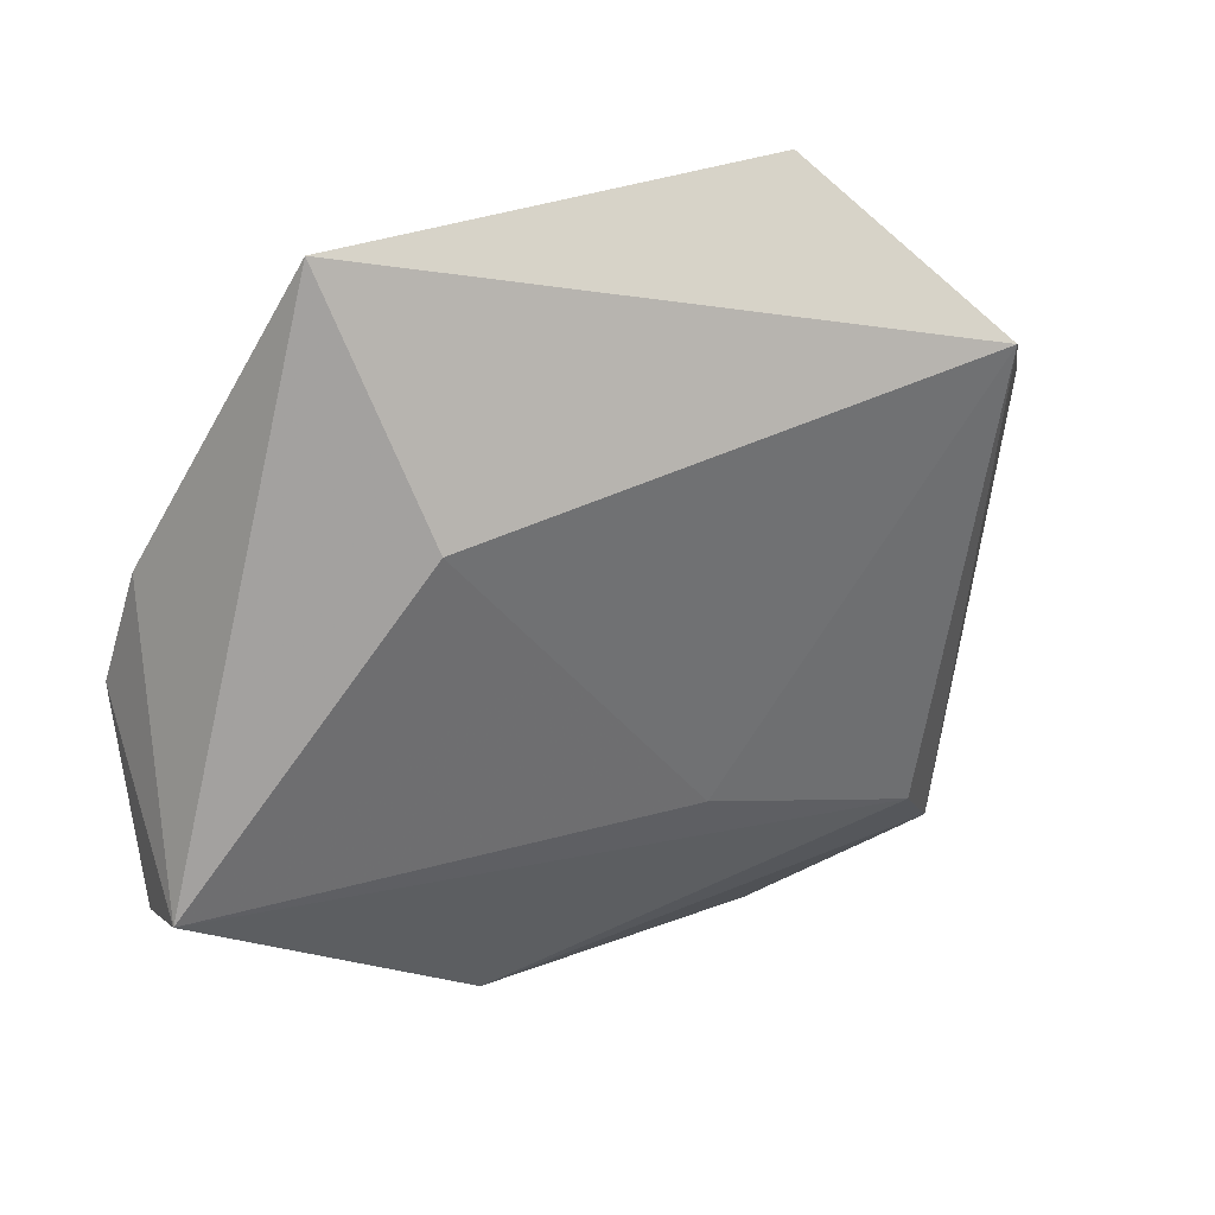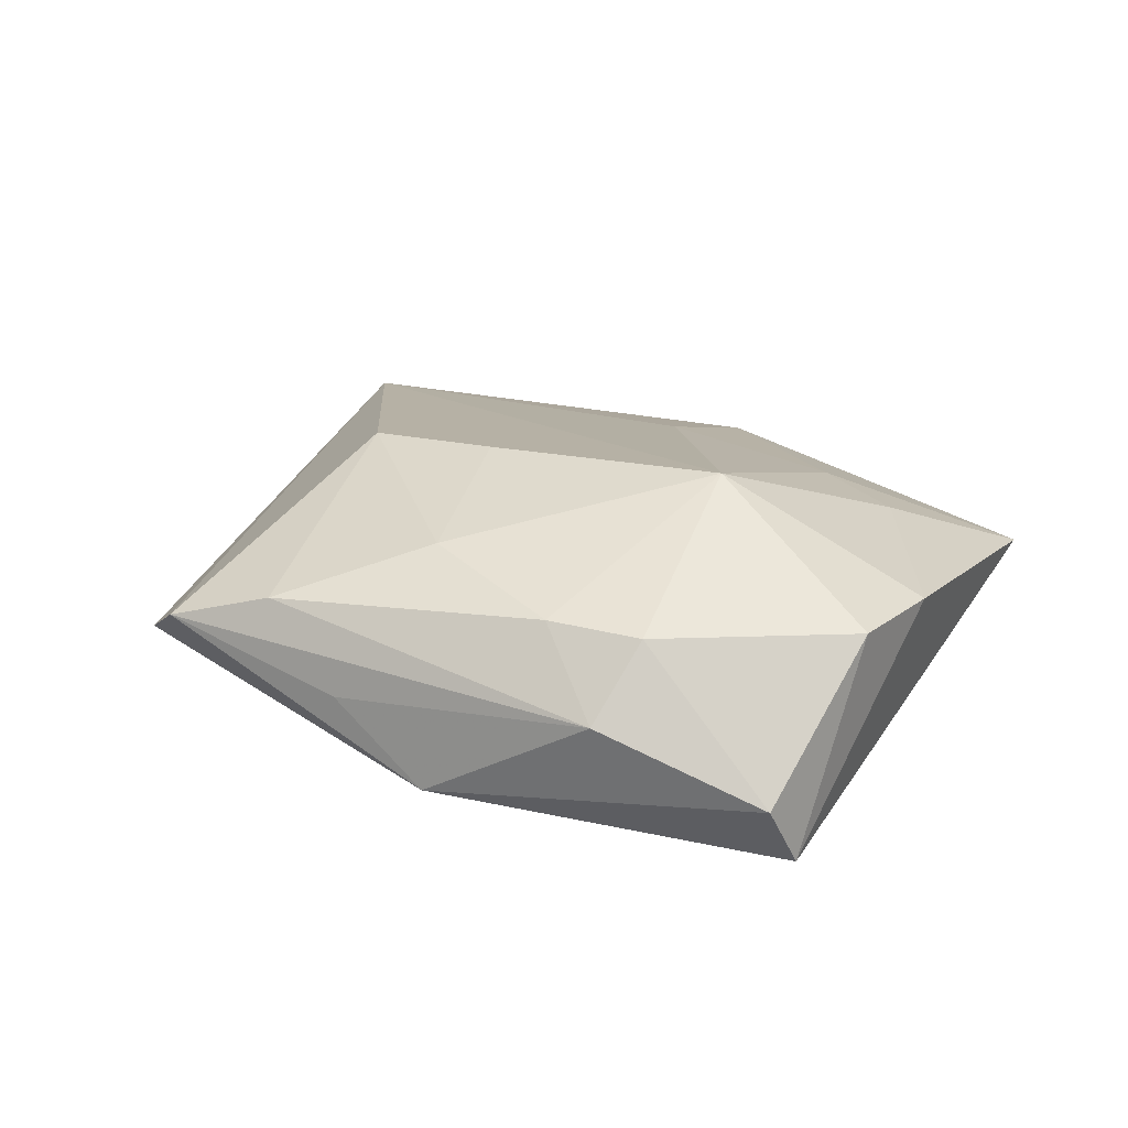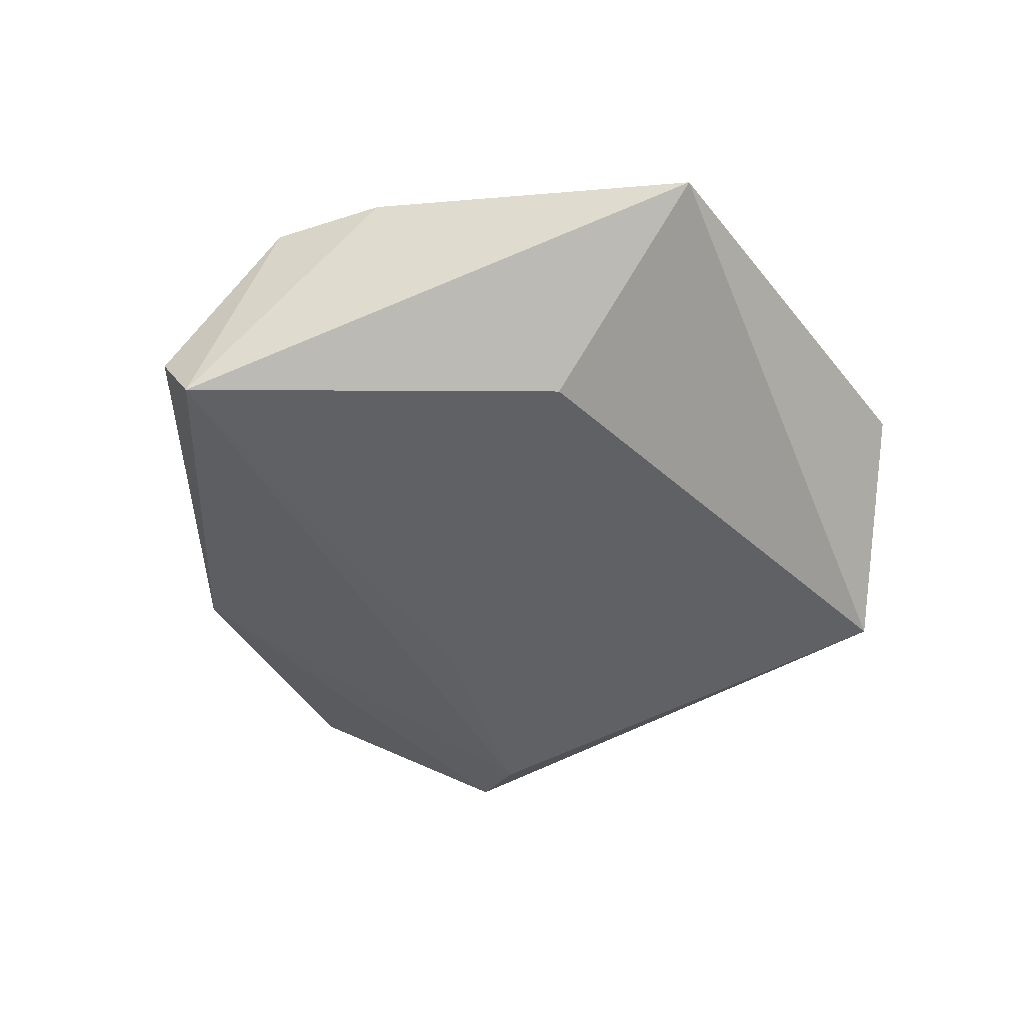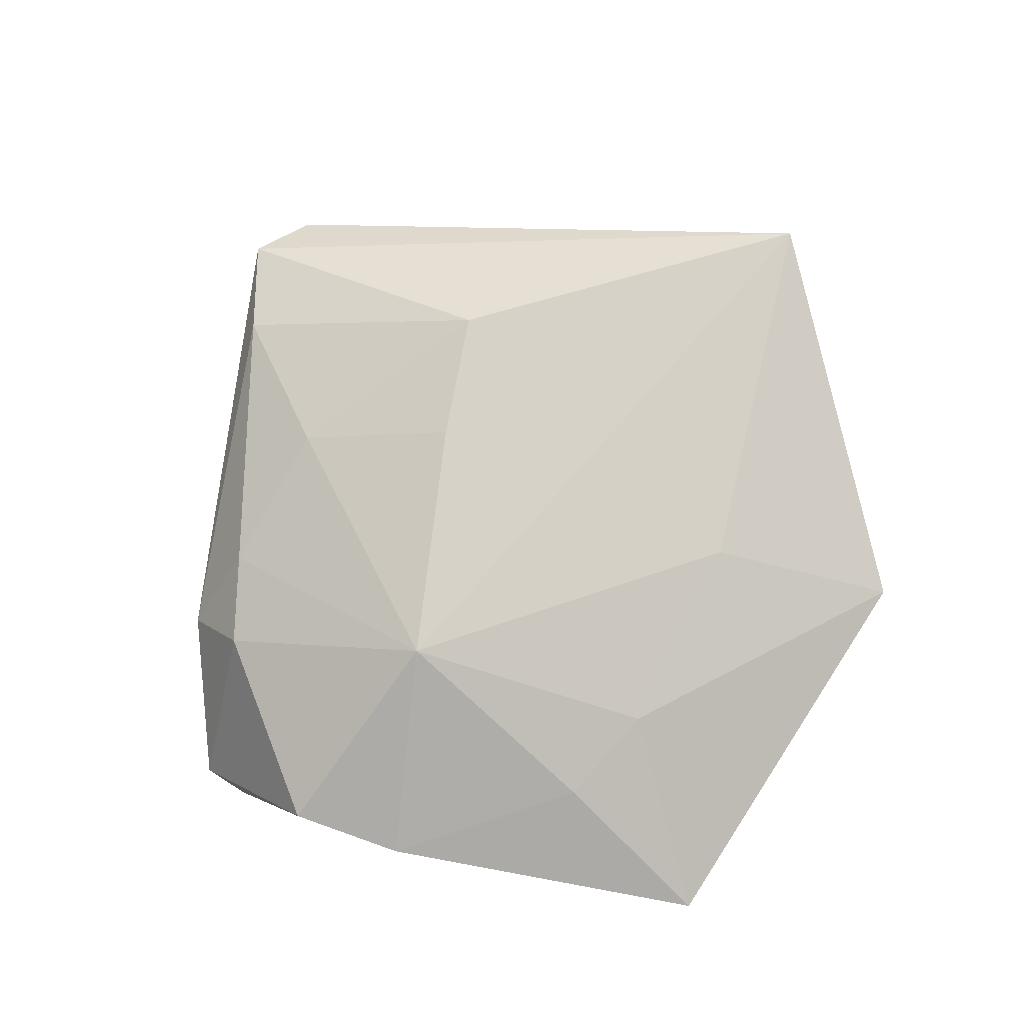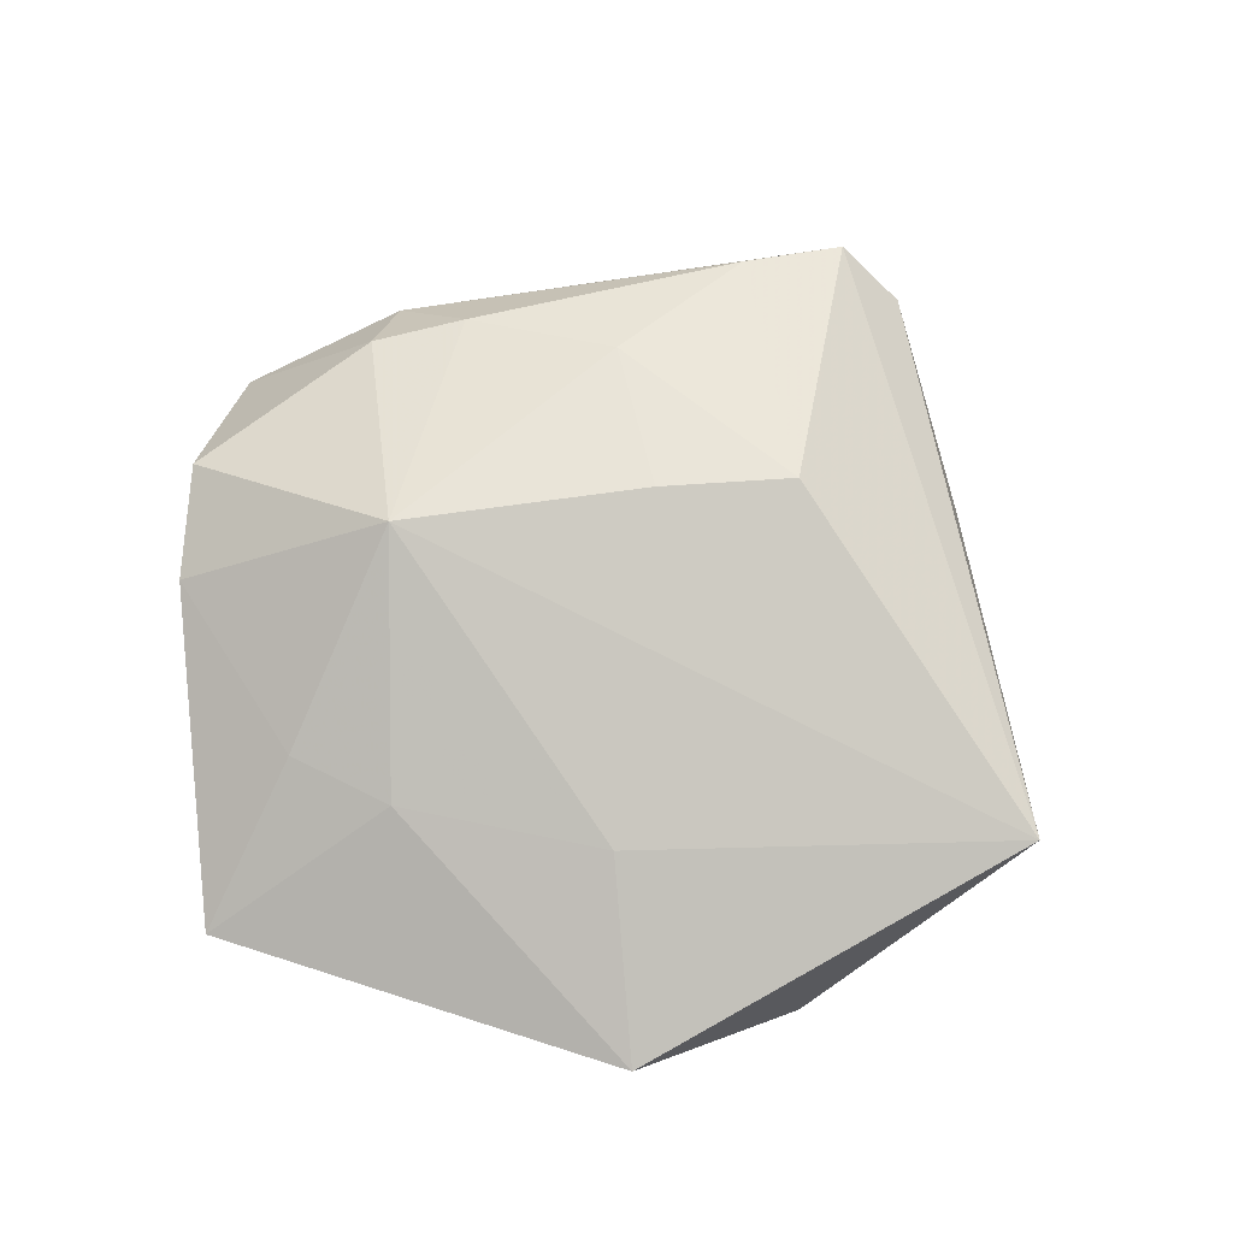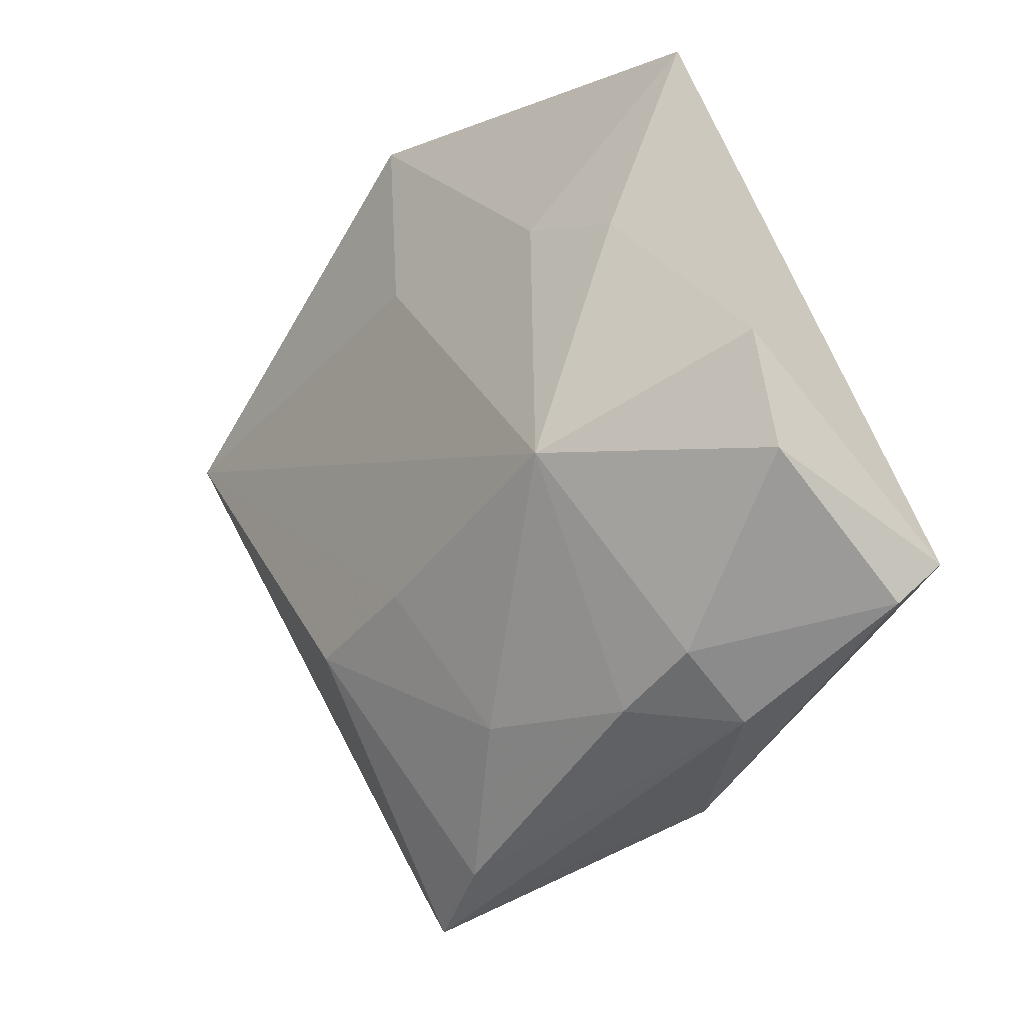
<metadata>
{"format":"obj","ext":"obj","renderer":"f3d","projection":"perspective","resolution":1024,"background":"white","views":[{"elev":40.6,"azim":155.5,"up":"+Y"},{"elev":21.9,"azim":52.3,"up":"+Z"},{"elev":-46.8,"azim":128.8,"up":"+Z"},{"elev":77.3,"azim":126.6,"up":"+Z"},{"elev":75.7,"azim":-158.4,"up":"+Z"},{"elev":-5.3,"azim":49.1,"up":"+Y"}]}
</metadata>
<code>
v 0.008105 -0.02545 0.01297
v 0.0234 0.02681 0.009588
v -0.01111 0.02389 0.01074
v 0.04728 -0.008879 -0.01367
v 0.008285 -0.03908 -0.001011
v 0.04181 0.01363 0.007781
v -0.00174 -0.01118 0.01804
v 0.02546 0.04618 0.001641
v 0.01729 -0.03435 -0.009772
v -0.004169 -0.01276 -0.01542
v -0.0314 -0.02968 -0.0109
v -0.009468 -0.04821 0.004759
v 0.04554 0.001565 0.00824
v 0.0116 0.02785 0.01028
v -0.02616 -0.02116 -0.01562
v 0.02474 -0.0237 0.009298
v -0.03475 0.02912 -0.01297
v 0.04764 -0.01308 -0.006626
v -0.01706 -0.04634 0.0003682
v -0.05069 0.0069 0.009855
v 0.03329 -0.01792 0.008607
v 0.02185 0.002283 0.01864
v -0.01494 -0.0176 0.0175
v 0.02008 0.02321 -0.01266
v 0.03355 -0.02482 0.0008022
v -0.0003227 -0.04132 0.007979
v -0.02072 0.04314 0.004069
f 17 8 24
f 24 8 4
f 23 20 12
f 27 8 17
f 17 20 27
f 26 23 12
f 25 26 12
f 9 15 4
f 4 15 10
f 10 24 4
f 10 15 17
f 17 24 10
f 8 27 14
f 3 20 22
f 3 27 20
f 22 14 3
f 3 14 27
f 16 21 22
f 16 25 21
f 26 25 16
f 23 26 1
f 1 16 22
f 26 16 1
f 21 25 18
f 18 9 4
f 25 9 18
f 19 9 12
f 12 20 19
f 5 25 12
f 12 9 5
f 5 9 25
f 2 14 22
f 8 14 2
f 7 1 22
f 23 1 7
f 22 20 7
f 20 23 7
f 22 21 13
f 21 18 13
f 13 18 4
f 15 9 11
f 9 19 11
f 11 19 20
f 11 20 17
f 17 15 11
f 6 2 22
f 22 13 6
f 8 2 6
f 4 8 6
f 6 13 4

</code>
